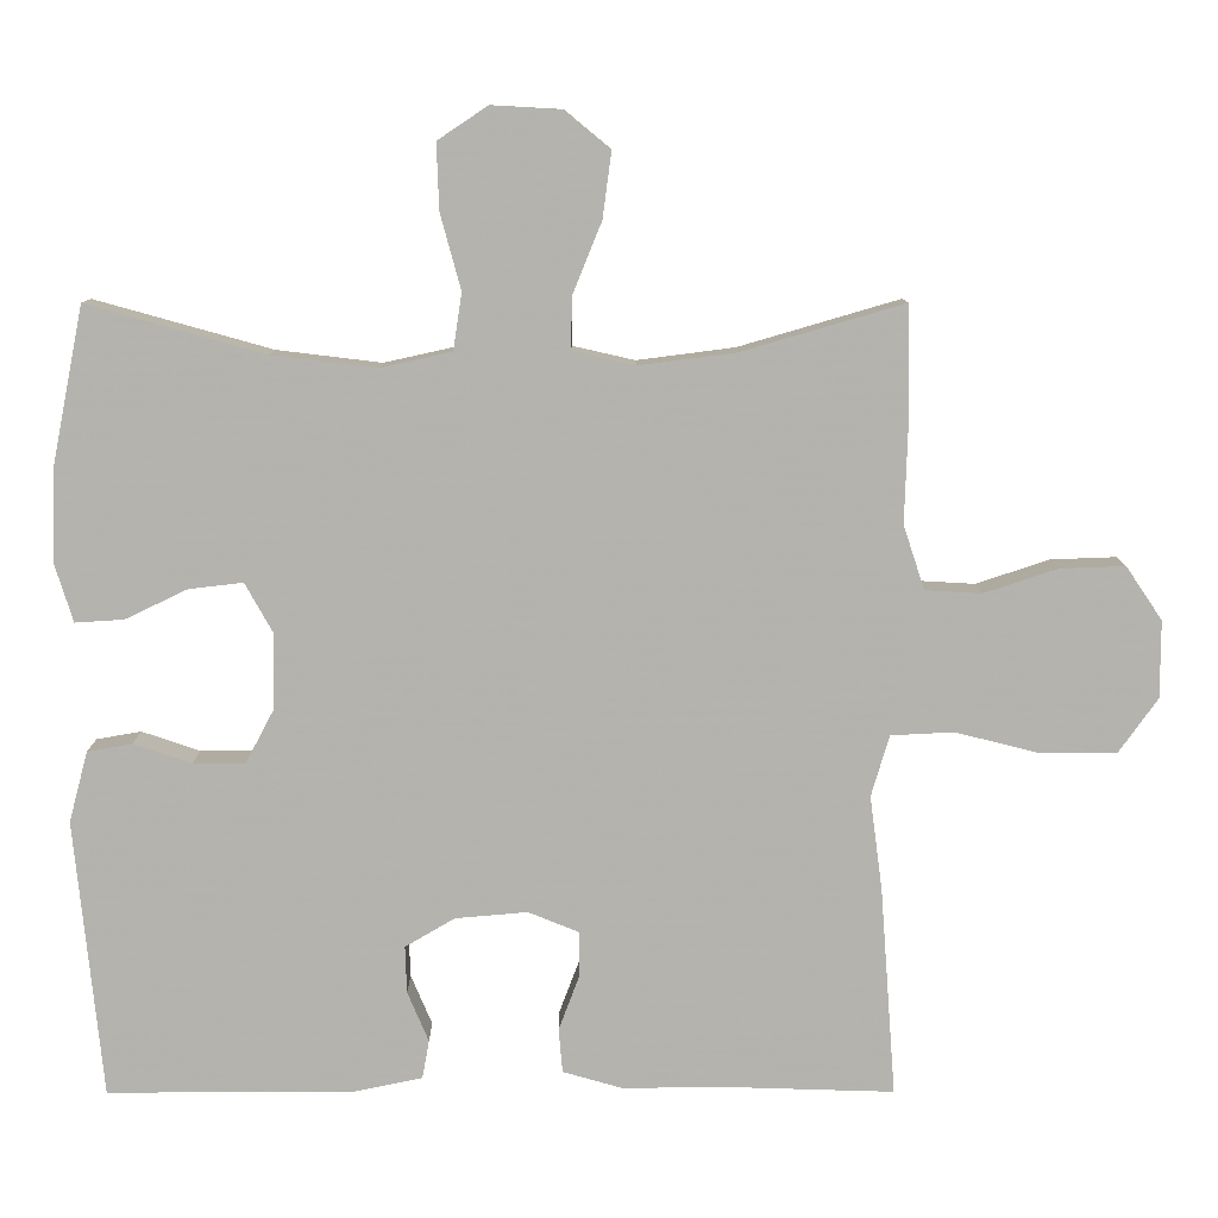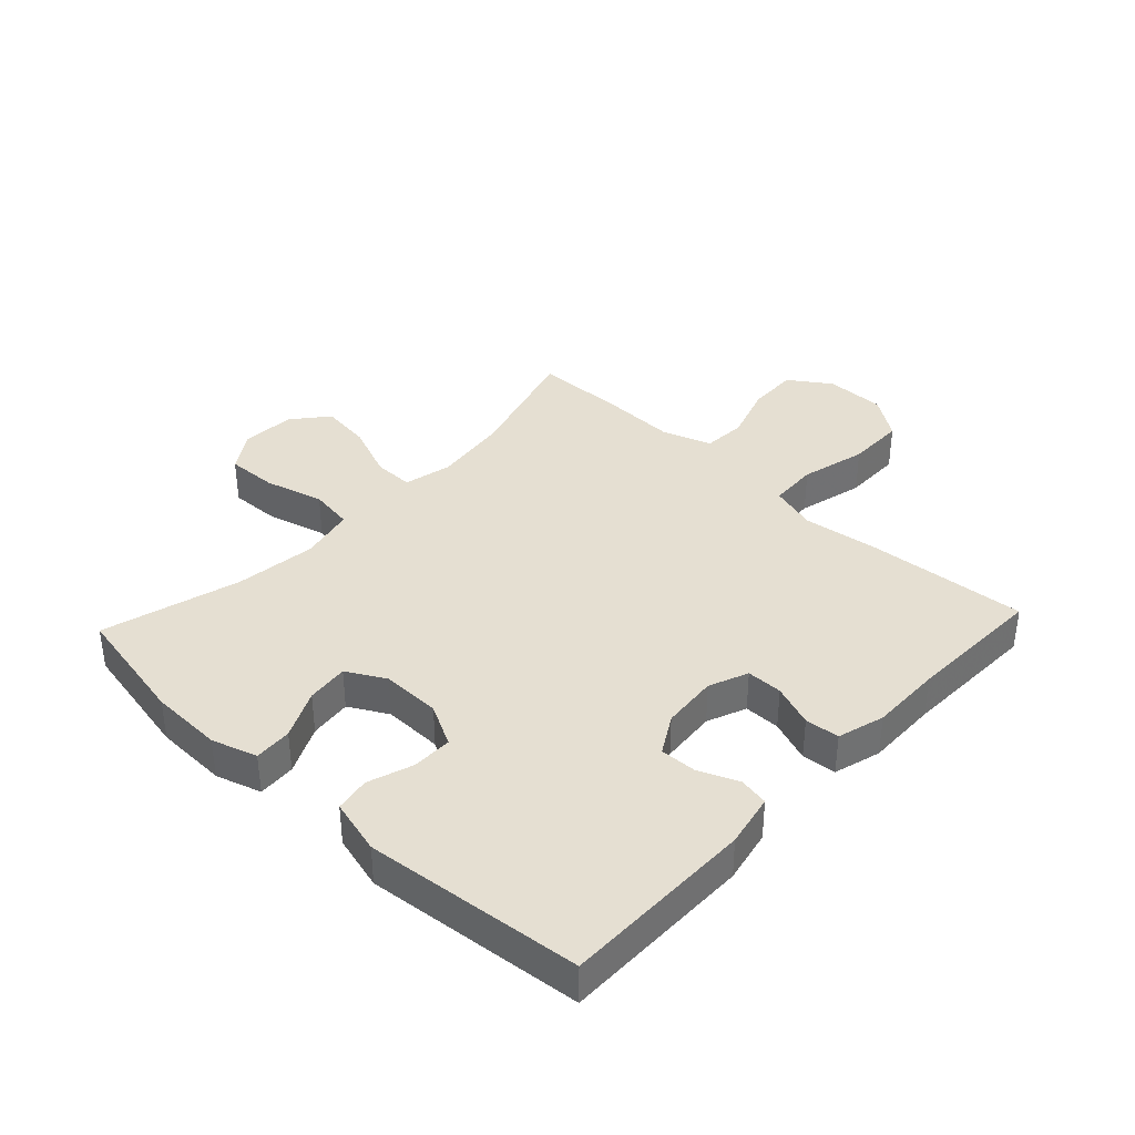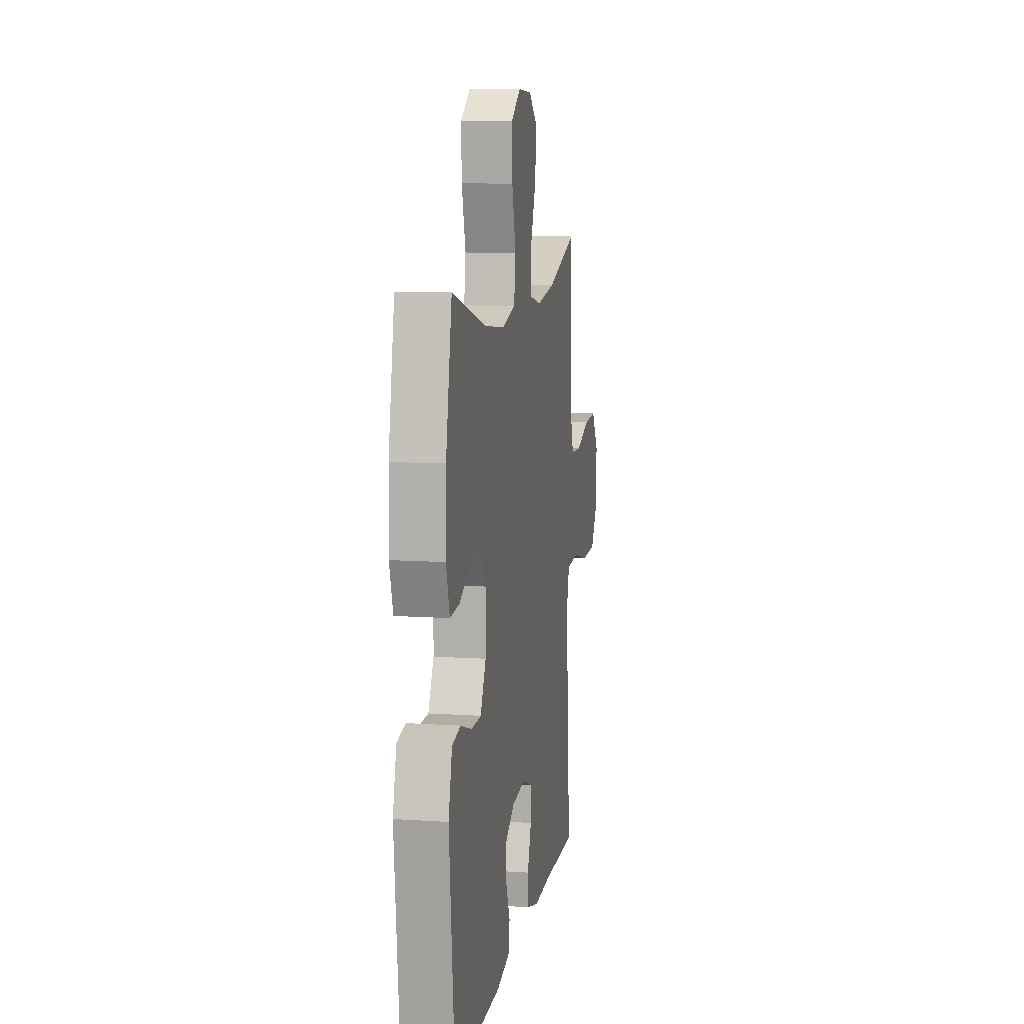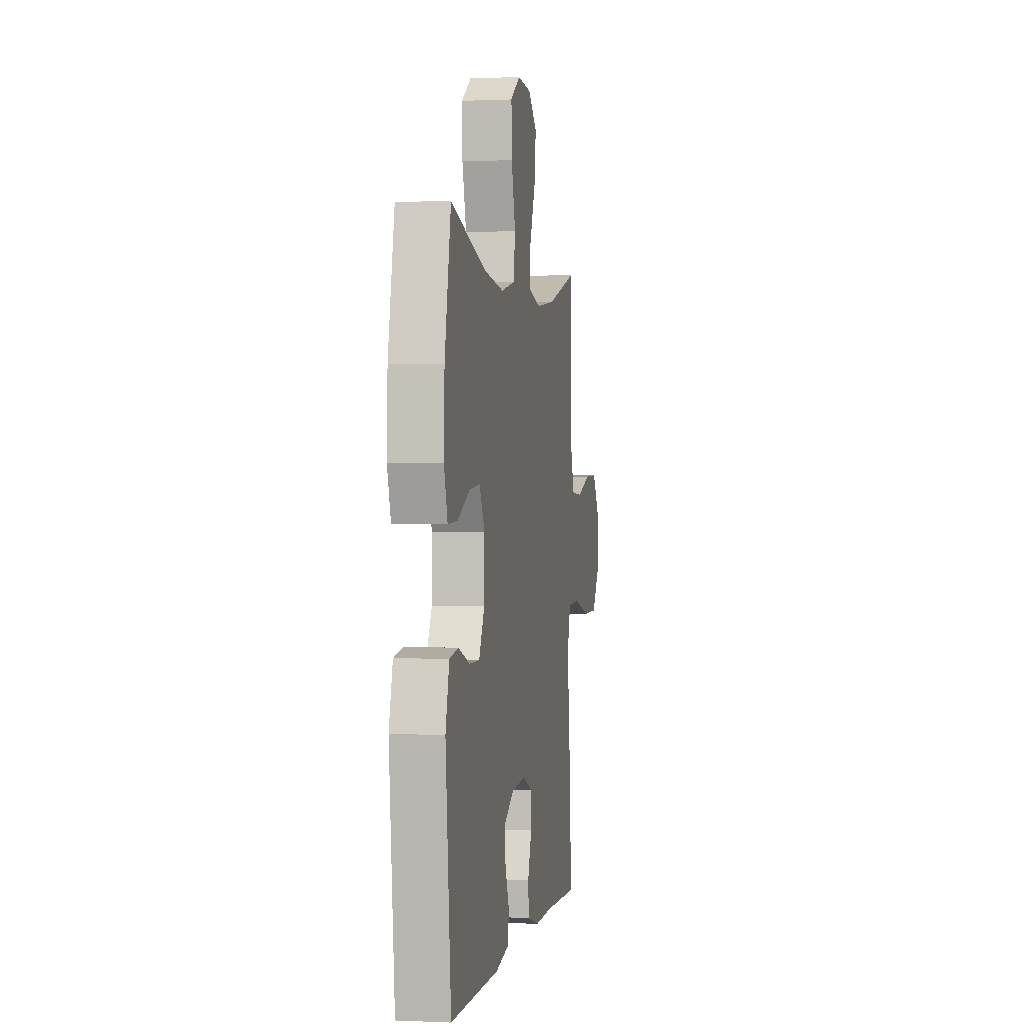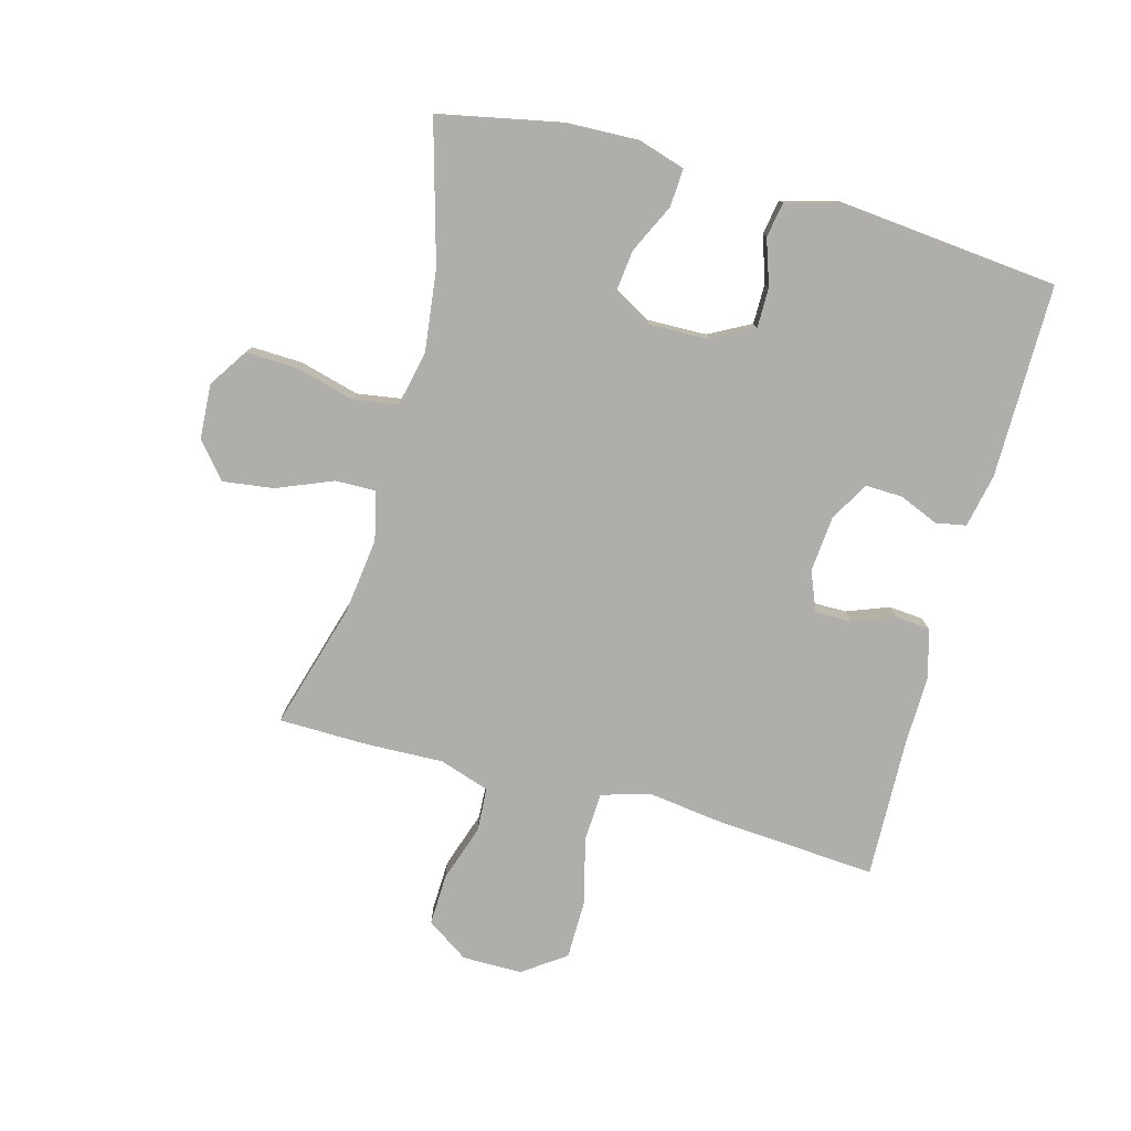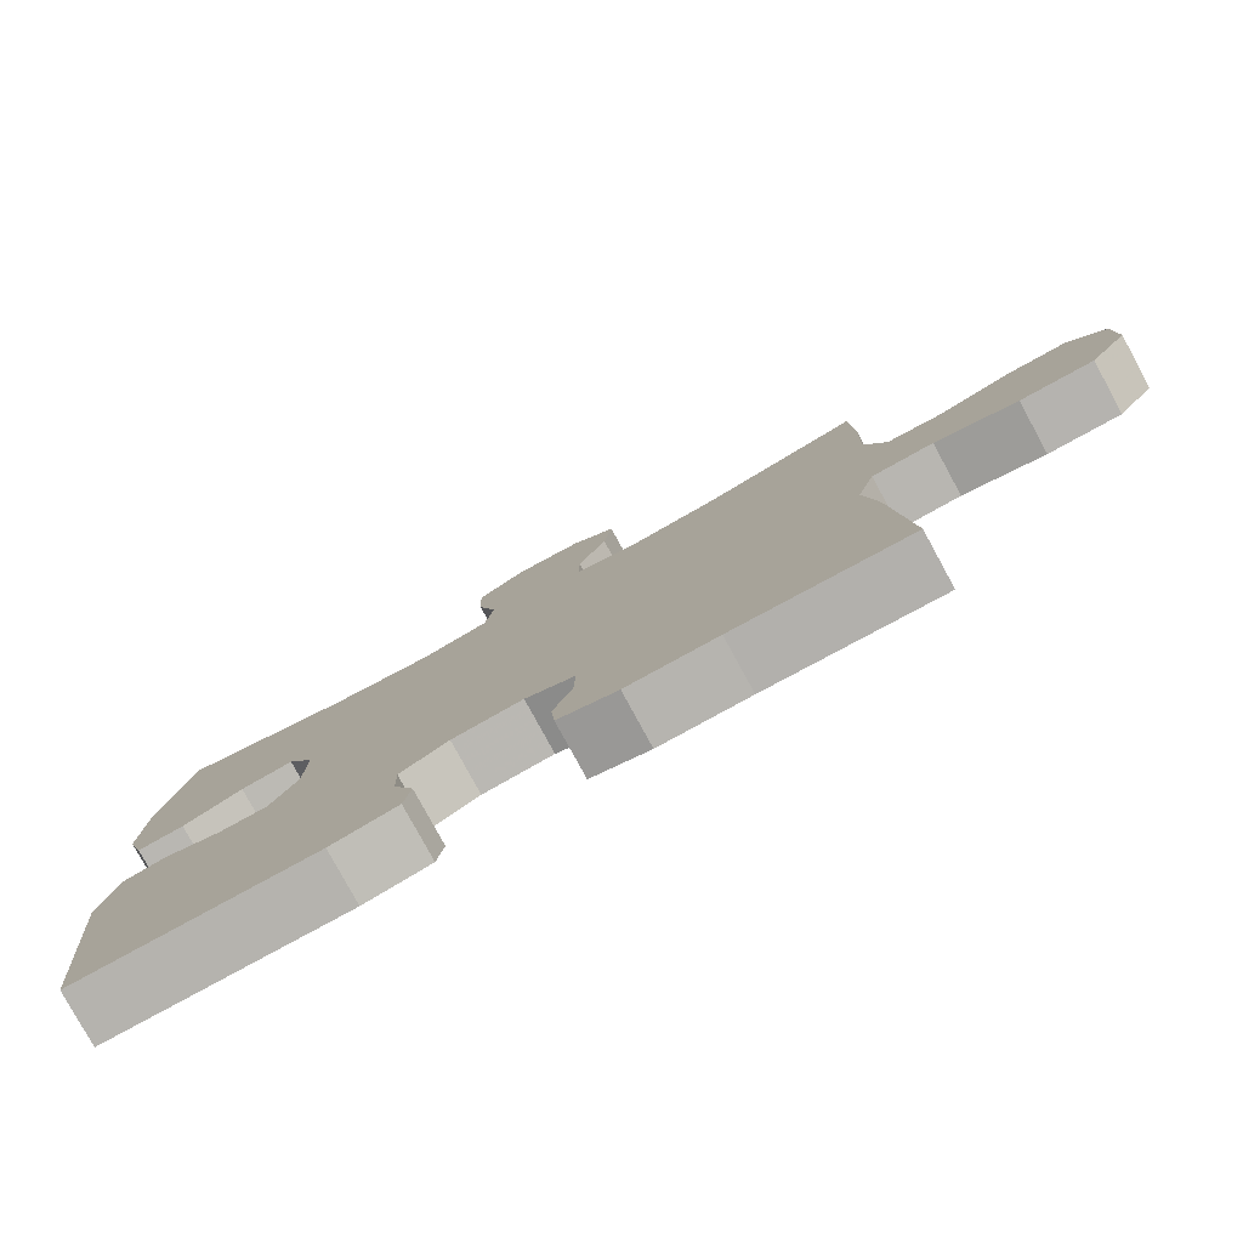
<metadata>
{"format":"obj","ext":"obj","renderer":"f3d","projection":"perspective","resolution":1024,"background":"white","views":[{"elev":10.2,"azim":179.8,"up":"+Z"},{"elev":37.4,"azim":133.1,"up":"+Y"},{"elev":10.4,"azim":99.6,"up":"+Z"},{"elev":0.4,"azim":99.8,"up":"+Z"},{"elev":-77.8,"azim":74.9,"up":"+Y"},{"elev":-79.9,"azim":-151.4,"up":"+Z"}]}
</metadata>
<code>
v -0.5 0.07 0.5
v -0.295 0.07 0.44
v -0.171 0.07 0.424
v -0.092 0.07 0.442
v -0.093 0.07 0.508
v -0.13 0.07 0.599
v -0.141 0.07 0.682
v -0.083 0.07 0.73
v 0.006 0.07 0.735
v 0.069 0.07 0.693
v 0.066 0.07 0.609
v 0.04 0.07 0.513
v 0.051 0.07 0.441
v 0.141 0.07 0.421
v 0.274 0.07 0.437
v 0.5 0.07 0.5
v 0.54 0.07 0.3
v 0.544 0.07 0.181
v 0.521 0.07 0.107
v 0.459 0.07 0.111
v 0.38 0.07 0.149
v 0.311 0.07 0.157
v 0.276 0.07 0.094
v 0.278 0.07 -0.003
v 0.314 0.07 -0.071
v 0.38 0.07 -0.071
v 0.454 0.07 -0.046
v 0.511 0.07 -0.056
v 0.535 0.07 -0.146
v 0.5 0.07 -0.5
v 0.186 0.07 -0.499
v 0.099 0.07 -0.481
v 0.09 0.07 -0.432
v 0.117 0.07 -0.368
v 0.119 0.07 -0.308
v 0.056 0.07 -0.271
v -0.036 0.07 -0.263
v -0.1 0.07 -0.289
v -0.1 0.07 -0.348
v -0.074 0.07 -0.417
v -0.079 0.07 -0.473
v -0.156 0.07 -0.495
v -0.273 0.07 -0.493
v -0.5 0.07 -0.5
v -0.48 0.07 -0.234
v -0.464 0.07 -0.114
v -0.487 0.07 -0.036
v -0.567 0.07 -0.032
v -0.675 0.07 -0.059
v -0.771 0.07 -0.058
v -0.82 0.07 0.011
v -0.82 0.07 0.109
v -0.774 0.07 0.177
v -0.691 0.07 0.174
v -0.598 0.07 0.143
v -0.526 0.07 0.147
v -0.499 0.07 0.229
v -0.503 0.07 0.355
v -0.5 0 0.5
v -0.295 0 0.44
v -0.171 0 0.424
v -0.092 0 0.442
v -0.093 0 0.508
v -0.13 0 0.599
v -0.141 0 0.682
v -0.083 0 0.73
v 0.006 0 0.735
v 0.069 0 0.693
v 0.066 0 0.609
v 0.04 0 0.513
v 0.051 0 0.441
v 0.141 0 0.421
v 0.274 0 0.437
v 0.5 0 0.5
v 0.54 0 0.3
v 0.544 0 0.181
v 0.521 0 0.107
v 0.459 0 0.111
v 0.38 0 0.149
v 0.311 0 0.157
v 0.276 0 0.094
v 0.278 0 -0.003
v 0.314 0 -0.071
v 0.38 0 -0.071
v 0.454 0 -0.046
v 0.511 0 -0.056
v 0.535 0 -0.146
v 0.5 0 -0.5
v 0.186 0 -0.499
v 0.099 0 -0.481
v 0.09 0 -0.432
v 0.117 0 -0.368
v 0.119 0 -0.308
v 0.056 0 -0.271
v -0.036 0 -0.263
v -0.1 0 -0.289
v -0.1 0 -0.348
v -0.074 0 -0.417
v -0.079 0 -0.473
v -0.156 0 -0.495
v -0.273 0 -0.493
v -0.5 0 -0.5
v -0.48 0 -0.234
v -0.464 0 -0.114
v -0.487 0 -0.036
v -0.567 0 -0.032
v -0.675 0 -0.059
v -0.771 0 -0.058
v -0.82 0 0.011
v -0.82 0 0.109
v -0.774 0 0.177
v -0.691 0 0.174
v -0.598 0 0.143
v -0.526 0 0.147
v -0.499 0 0.229
v -0.503 0 0.355
f 57 58 1 2
f 56 57 2 3
f 52 53 54 55
f 52 55 56
f 51 52 56
f 48 49 50 51
f 47 48 51 56
f 46 47 56 3
f 43 44 45 46
f 39 40 41 42
f 38 39 42 43
f 31 32 33 34
f 31 34 35
f 30 31 35
f 29 30 35 36
f 26 27 28 29
f 25 26 29 36
f 18 19 20 21
f 18 21 22
f 15 16 17 18
f 14 15 18 22
f 13 14 22 23
f 9 10 11 12
f 9 12 13
f 8 9 13
f 5 6 7 8
f 4 5 8 13
f 38 43 46 3
f 24 25 36 37
f 23 24 37 38
f 13 23 38
f 3 4 13 38
f 60 59 116 115
f 61 60 115 114
f 113 112 111 110
f 114 113 110
f 114 110 109
f 109 108 107 106
f 114 109 106 105
f 61 114 105 104
f 104 103 102 101
f 100 99 98 97
f 101 100 97 96
f 92 91 90 89
f 93 92 89
f 93 89 88
f 94 93 88 87
f 87 86 85 84
f 94 87 84 83
f 79 78 77 76
f 80 79 76
f 76 75 74 73
f 80 76 73 72
f 81 80 72 71
f 70 69 68 67
f 71 70 67
f 71 67 66
f 66 65 64 63
f 71 66 63 62
f 61 104 101 96
f 95 94 83 82
f 96 95 82 81
f 96 81 71
f 96 71 62 61
f 1 59 60 2
f 2 60 61 3
f 3 61 62 4
f 4 62 63 5
f 5 63 64 6
f 6 64 65 7
f 7 65 66 8
f 8 66 67 9
f 9 67 68 10
f 10 68 69 11
f 11 69 70 12
f 12 70 71 13
f 13 71 72 14
f 14 72 73 15
f 15 73 74 16
f 16 74 75 17
f 17 75 76 18
f 18 76 77 19
f 19 77 78 20
f 20 78 79 21
f 21 79 80 22
f 22 80 81 23
f 23 81 82 24
f 24 82 83 25
f 25 83 84 26
f 26 84 85 27
f 27 85 86 28
f 28 86 87 29
f 29 87 88 30
f 30 88 89 31
f 31 89 90 32
f 32 90 91 33
f 33 91 92 34
f 34 92 93 35
f 35 93 94 36
f 36 94 95 37
f 37 95 96 38
f 38 96 97 39
f 39 97 98 40
f 40 98 99 41
f 41 99 100 42
f 42 100 101 43
f 43 101 102 44
f 44 102 103 45
f 45 103 104 46
f 46 104 105 47
f 47 105 106 48
f 48 106 107 49
f 49 107 108 50
f 50 108 109 51
f 51 109 110 52
f 52 110 111 53
f 53 111 112 54
f 54 112 113 55
f 55 113 114 56
f 56 114 115 57
f 57 115 116 58
f 58 116 59 1

</code>
